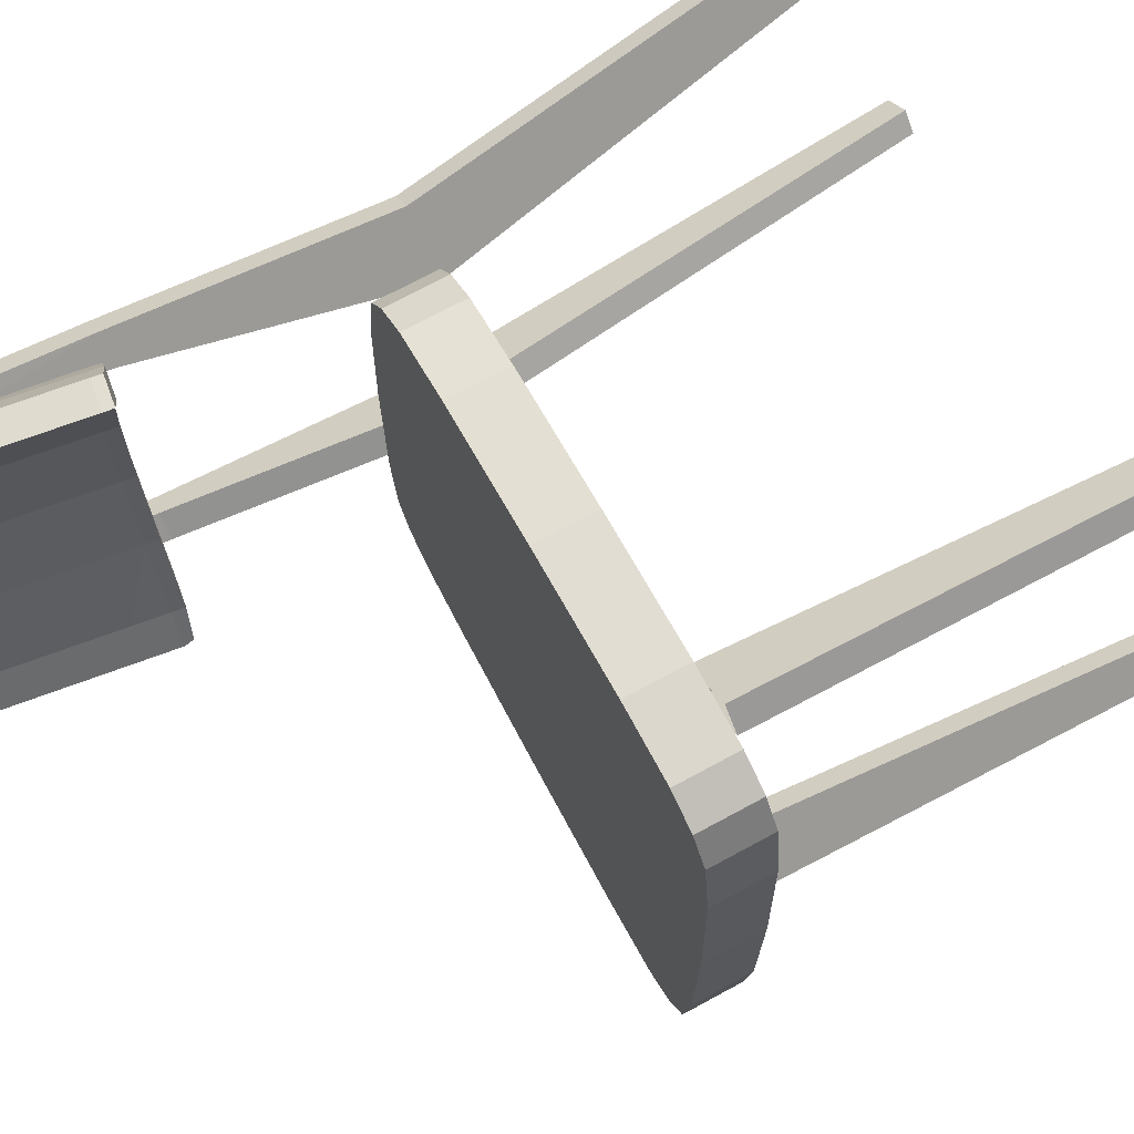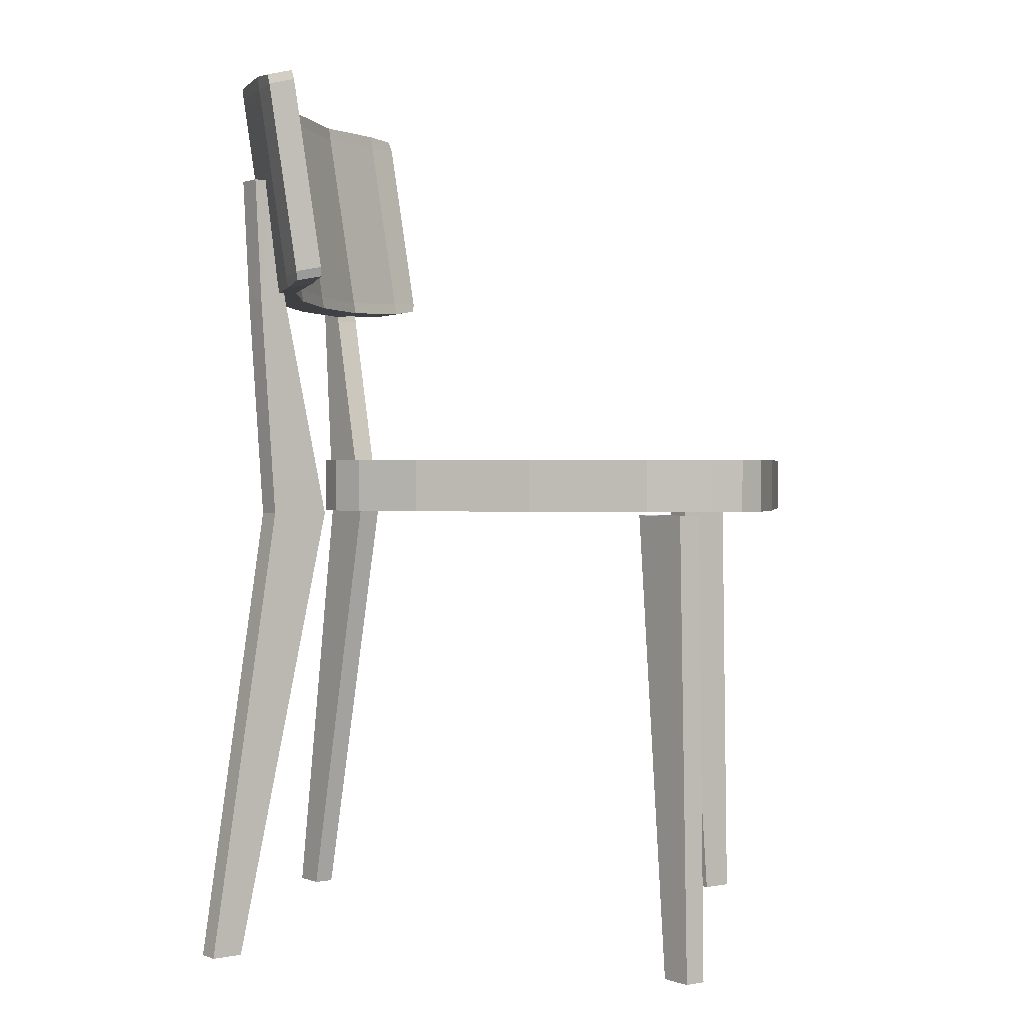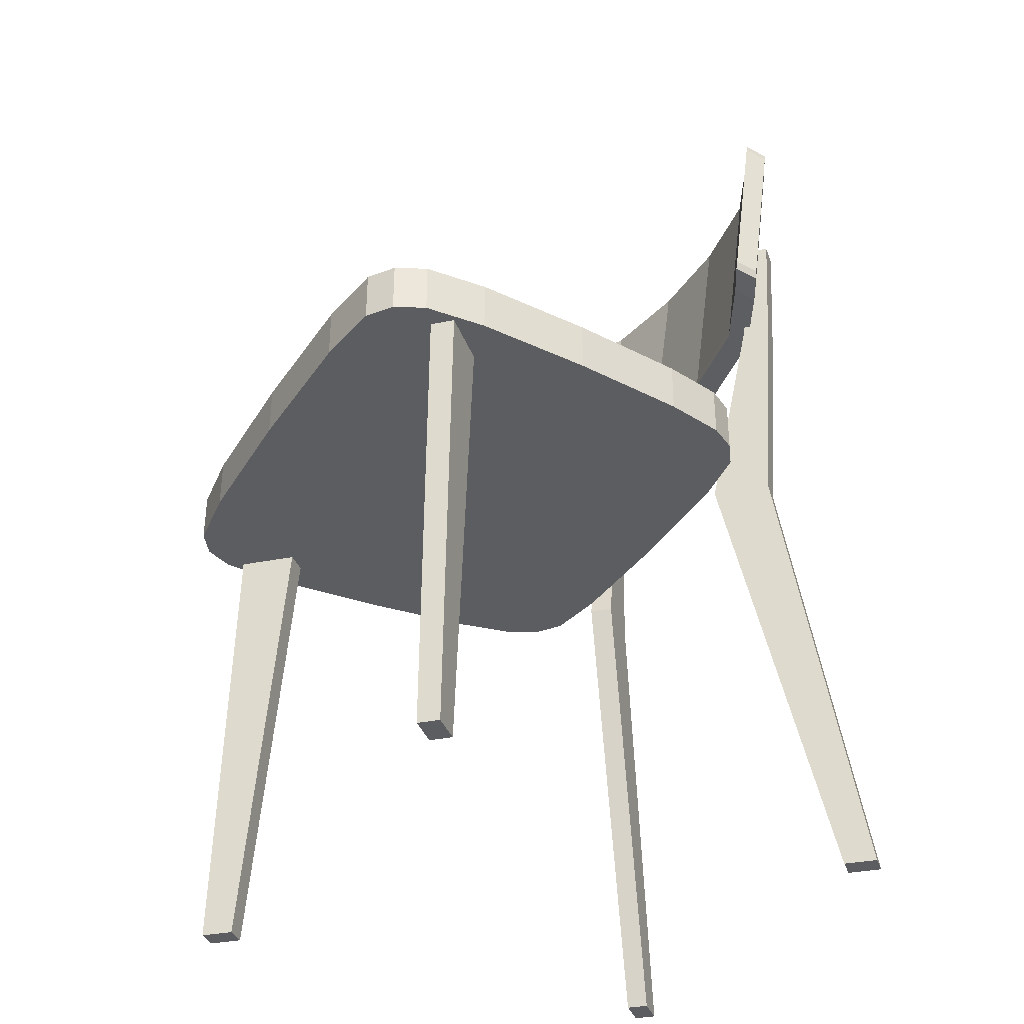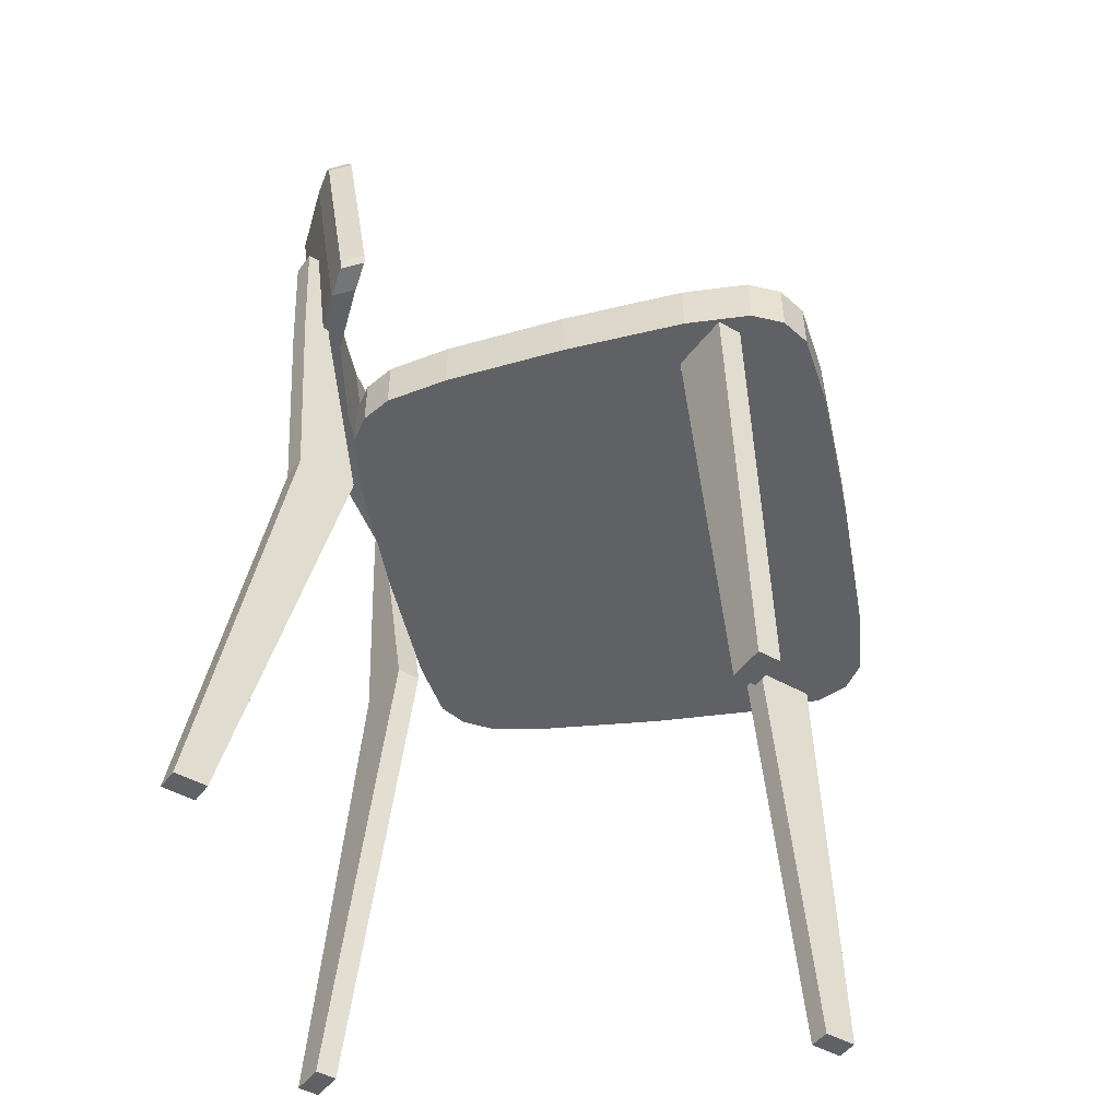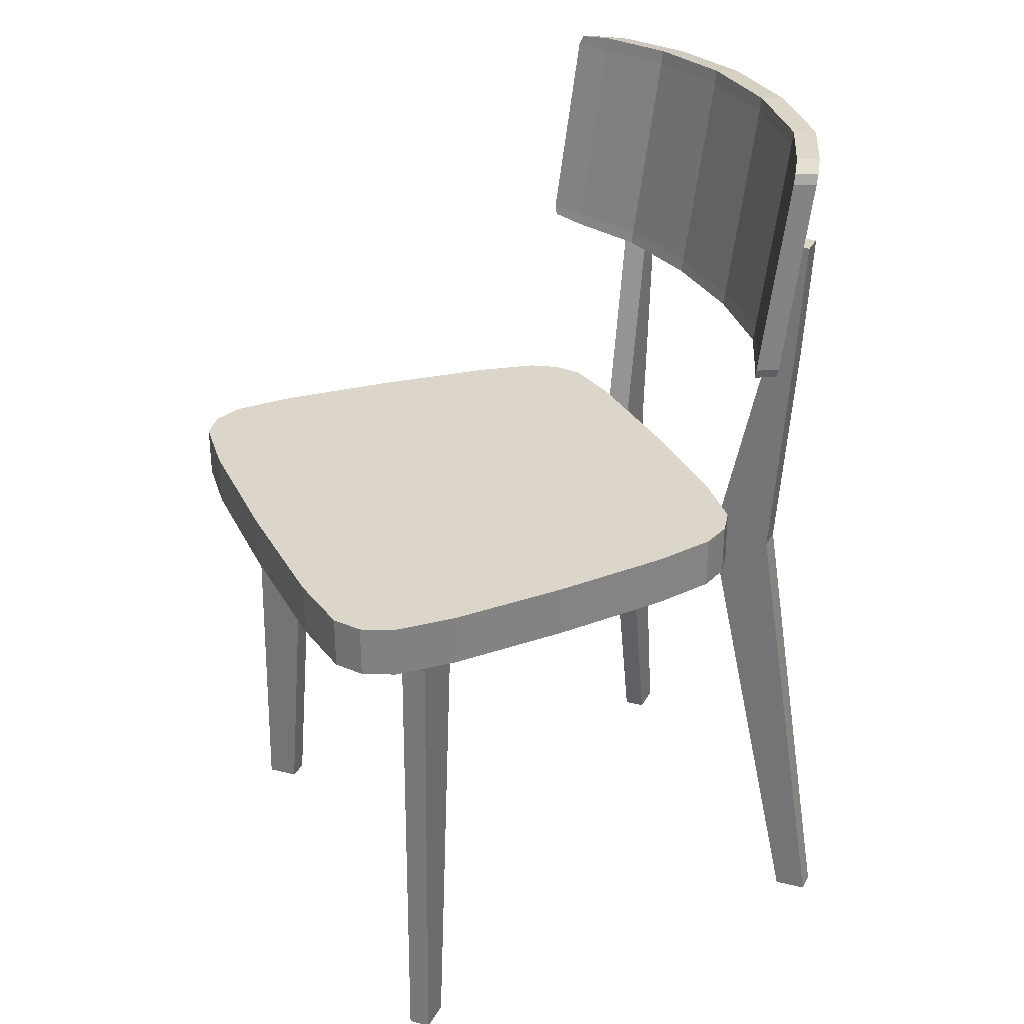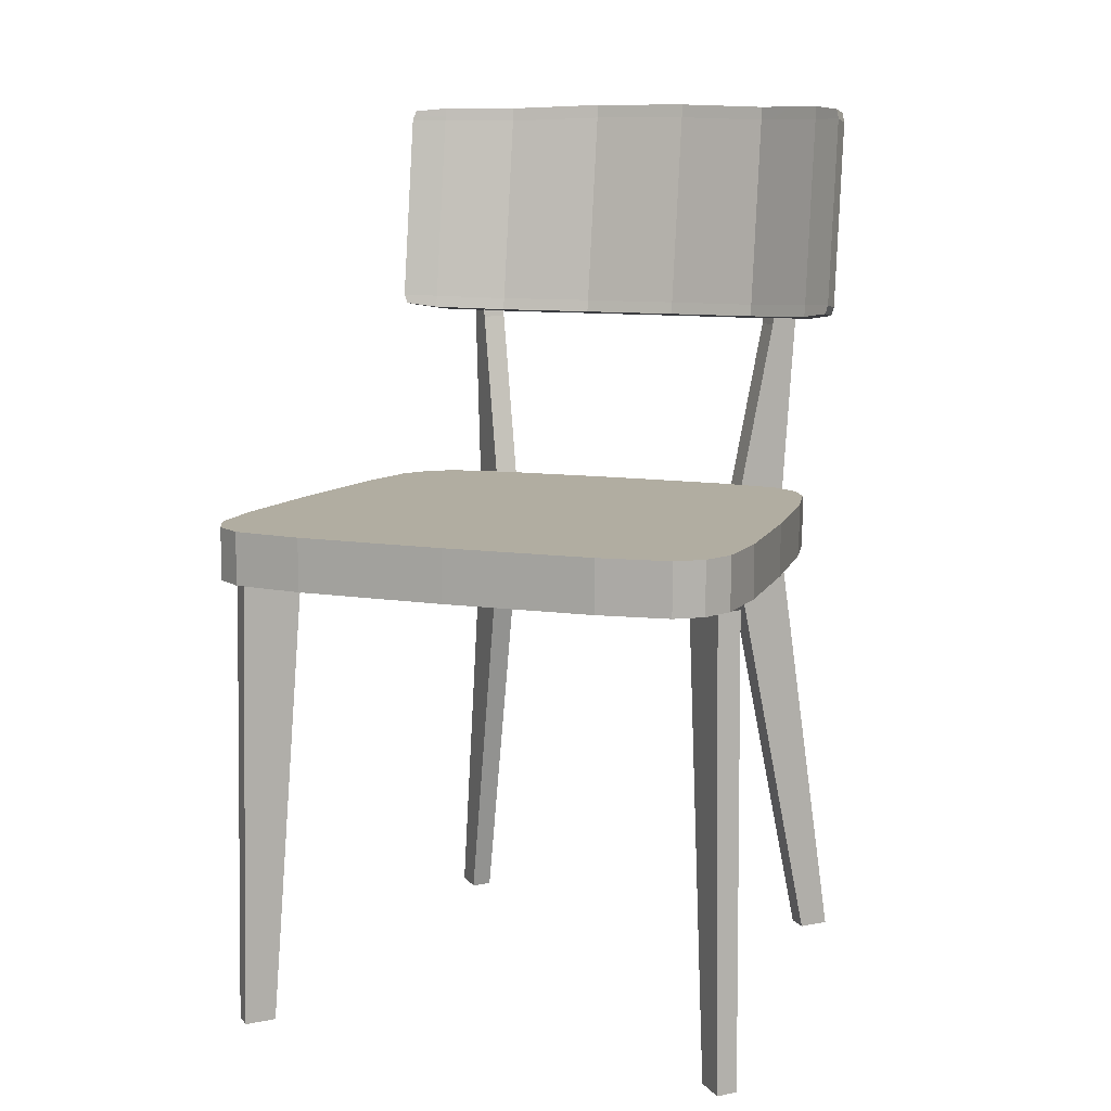
<metadata>
{"format":"obj","ext":"obj","renderer":"f3d","projection":"perspective","resolution":1024,"background":"white","views":[{"elev":70.5,"azim":-118.6,"up":"+Z"},{"elev":1.1,"azim":-171.5,"up":"+Y"},{"elev":-35.7,"azim":-28.5,"up":"+Y"},{"elev":-49.3,"azim":-168.5,"up":"+Y"},{"elev":29.8,"azim":-23.4,"up":"+Y"},{"elev":10.3,"azim":-69.2,"up":"+Y"}]}
</metadata>
<code>
o caighe
v -1.306 0 -1.523
v -1.261 0 -1.315
v -1.395 0 -1.44
v -1.363 2.668 -1.398
v -1.171 0 -1.398
v -1.11 2.668 -1.163
v -1.261 2.668 -1.493
v -1.008 2.668 -1.258
v -1.395 -0 1.44
v -1.171 -0 1.398
v -1.306 -0 1.523
v -1.261 2.668 1.493
v -1.11 2.668 1.163
v -1.008 2.668 1.258
v -1.261 -0 1.315
v -1.363 2.668 1.398
v 1.412 0 -1.174
v 1.636 0 -1.216
v 1.502 0 -1.09
v 1.335 2.668 -0.9242
v 0.981 2.668 -0.7837
v 1.083 2.668 -0.6889
v 1.234 2.668 -1.019
v 1.547 0 -1.299
v 1.284 3.97 -0.8761
v 1.402 3.97 -0.9866
v 1.182 3.97 -0.9709
v 1.301 3.97 -1.081
v 1.357 4.686 -0.9447
v 1.43 4.686 -1.014
v 1.256 4.686 -1.039
v 1.328 4.686 -1.109
v 1.502 -0 1.09
v 1.547 -0 1.299
v 1.412 -0 1.174
v 1.234 2.668 1.019
v 1.083 2.668 0.6889
v 0.981 2.668 0.7837
v 1.335 2.668 0.9242
v 1.636 -0 1.216
v 1.182 3.97 0.9709
v 1.301 3.97 1.081
v 1.284 3.97 0.8761
v 1.402 3.97 0.9866
v 1.256 4.686 1.039
v 1.331 4.686 1.107
v 1.357 4.686 0.9447
v 1.432 4.686 1.012
v 1.284 5.281 -1.212
v 1.274 5.204 -1.213
v 1.478 5.203 -0.8253
v 1.239 5.013 1.233
v 1.266 5.204 1.233
v 1.448 5.009 0.835
v 1.572 5.222 -0.2798
v 1.582 5.301 -0.2797
v 1.487 5.282 -0.8247
v 1.028 4.285 1.401
v 1.081 4.65 1.401
v 1.131 4.276 1.233
v 1.004 4.049 -1.374
v 1.101 4.021 -1.212
v 1.112 4.091 -1.213
v 1.393 4.633 0.835
v 1.487 4.639 0.2874
v -1.072 2.691 -1.504
v -0.3891 2.991 -1.463
v -0.3891 2.691 -1.463
v 0.8039 2.691 -1.222
v 0.9019 2.991 -1.08
v 0.9019 2.691 -1.08
v 0.644 2.691 -1.318
v 0.8039 2.991 -1.222
v 0.9522 2.691 -0.7256
v 0.969 2.991 0.006815
v 0.969 2.691 0.006815
v -1.438 2.691 1.489
v -1.61 2.991 1.406
v -1.61 2.691 1.406
v -0.3891 2.691 1.468
v -1.072 2.991 1.51
v -1.072 2.691 1.51
v 0.9522 2.991 0.7383
v 0.9522 2.691 0.7383
v -1.712 2.691 1.26
v -1.762 2.991 0.8578
v -1.762 2.691 0.8578
v -1.779 2.691 0.007147
v -1.762 2.691 -0.8446
v -1.712 2.991 -1.25
v -1.712 2.691 -1.25
v 0.9522 2.991 -0.7256
v -1.438 2.691 -1.483
v -1.072 2.991 -1.504
v -1.61 2.991 -1.399
v -1.61 2.691 -1.399
v 0.644 2.691 1.324
v 0.2902 2.991 1.396
v 0.2902 2.691 1.396
v -1.712 2.991 1.26
v -1.438 2.991 -1.483
v -1.438 2.991 1.489
v -1.762 2.991 -0.8446
v -0.3891 2.991 1.468
v 0.2902 2.691 -1.39
v 0.644 2.991 -1.318
v 0.2902 2.991 -1.39
v -1.779 2.991 0.007147
v 0.9019 2.691 1.09
v 0.8039 2.991 1.229
v 0.8039 2.691 1.229
v 0.9019 2.991 1.09
v 0.644 2.991 1.324
v 1.404 4.067 -0.2798
v 1.392 3.994 -0.2797
v 1.392 3.994 0.2872
v 1.135 5.302 -1.212
v 1.339 5.303 -0.8248
v 1.329 5.225 -0.8254
v 0.9561 4.113 1.233
v 0.9443 4.043 1.232
v 1.151 4.022 0.8344
v 1.433 5.323 -0.2798
v 1.424 5.243 -0.2799
v 1.014 5.228 1.401
v 1.118 5.226 1.233
v 1.03 5.284 1.385
v 0.934 4.671 -1.392
v 0.9874 5.038 -1.392
v 1.044 4.664 -1.213
v 1.163 4.093 0.8349
v 1.243 4.016 0.2871
v 1.433 5.323 0.2871
v 0.9521 4.043 -1.212
v 1.029 4.285 -1.392
v 0.8544 4.123 -1.392
v 1.003 4.102 -1.392
v 1.181 5.263 -1.374
v 1.032 5.284 -1.374
v 1.178 5.263 1.385
v 1.127 5.303 1.232
v 1.276 5.281 1.233
v 1.163 5.206 -1.392
v 1.015 5.228 -1.392
v 1.301 4.001 -0.8247
v 1.243 4.016 -0.2798
v 0.9327 4.671 1.401
v 1.135 5.017 1.401
v 0.9861 5.038 1.401
v 1.337 5.303 0.8344
v 1.486 5.282 0.8344
v 0.881 4.306 -1.392
v 0.853 4.123 1.401
v 0.8797 4.306 1.401
v 0.8557 4.071 -1.374
v 1.002 4.05 1.385
v 0.8534 4.071 1.385
v 1.093 4.022 1.233
v 1.582 5.301 0.2872
v 1.152 4.022 -0.8248
v 1.162 5.206 1.401
v 1.299 4.001 0.8344
v 1.082 4.649 -1.392
v 1.136 5.016 -1.392
v 1.001 4.102 1.401
v 1.313 4.071 -0.8253
v 1.34 4.259 -0.8253
v 1.139 4.275 -1.213
v 1.395 4.633 -0.8253
v 1.449 5.009 -0.8253
v 1.247 5.013 -1.213
v 1.193 4.643 -1.213
v 1.476 5.203 0.835
v 1.339 4.259 0.835
v 1.185 4.643 1.233
v 1.312 4.071 0.835
v 1.105 4.091 1.233
v 1.432 4.258 -0.2798
v 1.487 4.639 -0.2798
v 1.543 5.023 -0.2798
v 1.432 4.258 0.2874
v 1.404 4.067 0.2874
v 1.572 5.222 0.2874
v 1.543 5.023 0.2874
v 0.964 4.112 -1.213
v 0.9908 4.297 -1.213
v 1.192 4.28 -0.8254
v 1.098 5.034 -1.213
v 1.246 4.654 -0.8254
v 1.164 4.093 -0.8254
v 1.301 5.03 -0.8254
v 1.126 5.226 -1.213
v 1.328 5.225 0.8349
v 1.09 5.034 1.233
v 1.299 5.03 0.8349
v 1.036 4.665 1.233
v 1.245 4.654 0.8349
v 0.983 4.297 1.233
v 1.19 4.281 0.8349
v 1.256 4.088 -0.2799
v 1.283 4.28 -0.2799
v 1.339 4.661 -0.2799
v 1.395 5.045 -0.2799
v 1.256 4.088 0.2873
v 1.283 4.28 0.2873
v 1.339 4.661 0.2873
v 1.395 5.045 0.2873
v 1.424 5.243 0.2873
f 1 2 3
f 2 4 3
f 5 6 2
f 5 7 8
f 3 7 1
f 9 10 11
f 10 12 11
f 10 13 14
f 15 16 13
f 11 16 9
f 17 18 19
f 20 19 18
f 21 19 22
f 23 17 21
f 20 24 23
f 25 20 26
f 25 21 22
f 27 23 21
f 28 20 23
f 29 26 30
f 31 25 29
f 31 28 27
f 30 28 32
f 30 31 29
f 33 34 35
f 36 35 34
f 37 35 38
f 39 33 37
f 36 40 39
f 41 36 42
f 41 37 38
f 43 39 37
f 44 36 39
f 45 42 46
f 47 41 45
f 47 44 43
f 46 44 48
f 46 47 45
f 49 51 50
f 52 54 53
f 55 57 56
f 58 60 59
f 61 63 62
f 1 5 2
f 2 6 4
f 5 8 6
f 5 1 7
f 3 4 7
f 9 15 10
f 10 14 12
f 10 15 13
f 15 9 16
f 11 12 16
f 17 24 18
f 20 22 19
f 21 17 19
f 23 24 17
f 20 18 24
f 25 22 20
f 25 27 21
f 27 28 23
f 28 26 20
f 29 25 26
f 31 27 25
f 31 32 28
f 30 26 28
f 30 32 31
f 33 40 34
f 36 38 35
f 37 33 35
f 39 40 33
f 36 34 40
f 41 38 36
f 41 43 37
f 43 44 39
f 44 42 36
f 45 41 42
f 47 43 41
f 47 48 44
f 46 42 44
f 46 48 47
f 64 65 54
f 66 67 68
f 69 70 71
f 72 73 69
f 74 75 76
f 77 78 79
f 80 81 82
f 76 83 84
f 85 86 87
f 76 88 68
f 89 90 91
f 71 92 74
f 93 94 66
f 91 95 96
f 97 98 99
f 79 100 85
f 96 101 93
f 82 102 77
f 88 103 89
f 99 104 80
f 105 106 72
f 68 107 105
f 87 108 88
f 109 110 111
f 84 112 109
f 75 108 104
f 111 113 97
f 114 116 115
f 117 119 118
f 120 122 121
f 118 124 123
f 125 127 126
f 128 130 129
f 131 132 122
f 124 133 123
f 61 62 134
f 135 137 136
f 138 139 117
f 140 142 141
f 143 144 139
f 145 115 146
f 58 59 147
f 148 149 147
f 142 151 150
f 135 152 128
f 58 154 153
f 137 61 155
f 115 116 132
f 56 123 133
f 156 157 121
f 158 121 122
f 151 159 133
f 62 145 160
f 161 140 127
f 49 117 118
f 162 122 132
f 163 128 129
f 161 125 149
f 57 118 123
f 143 164 129
f 165 153 157
f 63 145 62
f 145 63 166
f 166 168 167
f 169 171 170
f 170 50 51
f 171 50 170
f 166 63 168
f 167 172 169
f 168 172 167
f 171 169 172
f 57 51 49
f 53 173 142
f 142 173 151
f 173 53 54
f 54 52 64
f 64 175 174
f 174 60 176
f 176 177 162
f 60 177 176
f 162 177 158
f 64 52 175
f 175 60 174
f 166 115 145
f 115 166 114
f 114 167 178
f 179 170 180
f 180 51 55
f 170 51 180
f 114 166 167
f 178 169 179
f 167 169 178
f 170 179 169
f 57 55 51
f 59 175 148
f 148 52 161
f 161 53 140
f 140 53 142
f 53 161 52
f 52 148 175
f 175 59 60
f 60 58 177
f 177 156 158
f 165 156 177
f 165 177 58
f 172 164 171
f 171 143 50
f 143 138 50
f 50 138 49
f 143 171 164
f 163 168 135
f 135 63 137
f 168 63 135
f 164 172 163
f 168 163 172
f 63 61 137
f 65 64 181
f 181 174 182
f 182 176 116
f 116 176 162
f 176 182 174
f 174 181 64
f 183 173 184
f 184 54 65
f 151 183 159
f 54 184 173
f 173 183 151
f 66 94 67
f 69 73 70
f 72 106 73
f 74 92 75
f 77 102 78
f 80 104 81
f 76 75 83
f 85 100 86
f 89 91 93
f 91 96 93
f 93 66 89
f 66 68 89
f 68 105 76
f 89 68 88
f 105 72 74
f 72 69 71
f 74 72 71
f 74 76 105
f 76 84 99
f 88 76 80
f 84 109 97
f 109 111 97
f 97 99 84
f 99 80 76
f 80 82 87
f 82 77 87
f 77 79 85
f 87 77 85
f 87 88 80
f 89 103 90
f 71 70 92
f 93 101 94
f 91 90 95
f 97 113 98
f 79 78 100
f 96 95 101
f 82 81 102
f 88 108 103
f 99 98 104
f 105 107 106
f 68 67 107
f 87 86 108
f 109 112 110
f 84 83 112
f 95 90 101
f 90 103 101
f 103 108 67
f 108 86 104
f 67 75 107
f 86 100 102
f 100 78 102
f 102 81 86
f 81 104 86
f 104 98 75
f 108 75 67
f 98 113 83
f 113 110 112
f 83 113 112
f 83 75 98
f 75 92 107
f 92 70 106
f 70 73 106
f 106 107 92
f 67 94 103
f 94 101 103
f 111 110 113
f 182 178 181
f 181 178 65
f 182 114 178
f 184 180 183
f 183 55 159
f 180 55 183
f 116 114 182
f 65 179 184
f 179 180 184
f 159 55 56
f 179 65 178
f 160 185 134
f 186 187 130
f 130 189 188
f 160 190 185
f 185 190 186
f 187 186 190
f 119 192 191
f 191 188 189
f 192 188 191
f 189 130 187
f 192 119 117
f 150 193 141
f 141 193 126
f 126 195 194
f 194 197 196
f 194 195 197
f 196 199 198
f 197 199 196
f 195 126 193
f 122 120 131
f 131 198 199
f 120 198 131
f 146 190 160
f 190 200 187
f 187 201 189
f 201 202 189
f 191 203 119
f 119 124 118
f 203 124 119
f 189 202 191
f 200 190 146
f 201 187 200
f 203 191 202
f 125 194 149
f 149 196 147
f 194 196 149
f 147 198 154
f 154 120 153
f 198 120 154
f 153 120 157
f 157 120 121
f 198 147 196
f 194 125 126
f 126 127 141
f 192 144 188
f 188 129 130
f 130 128 186
f 186 152 185
f 136 155 185
f 185 155 134
f 136 185 152
f 152 186 128
f 117 139 192
f 188 144 129
f 144 192 139
f 204 199 205
f 205 197 206
f 199 197 205
f 206 195 207
f 207 193 208
f 193 150 208
f 208 150 133
f 193 207 195
f 199 204 131
f 195 206 197
f 132 131 204
f 206 201 205
f 205 200 204
f 200 146 204
f 204 146 132
f 200 205 201
f 202 207 203
f 203 207 124
f 202 206 207
f 201 206 202
f 133 124 208
f 208 124 207
f 61 134 155
f 135 136 152
f 138 117 49
f 140 141 127
f 143 139 138
f 145 146 160
f 58 147 154
f 148 147 59
f 142 150 141
f 135 128 163
f 58 153 165
f 137 155 136
f 115 132 146
f 56 133 159
f 156 121 158
f 158 122 162
f 151 133 150
f 62 160 134
f 161 127 125
f 49 118 57
f 162 132 116
f 163 129 164
f 161 149 148
f 57 123 56
f 143 129 144
f 165 157 156

</code>
